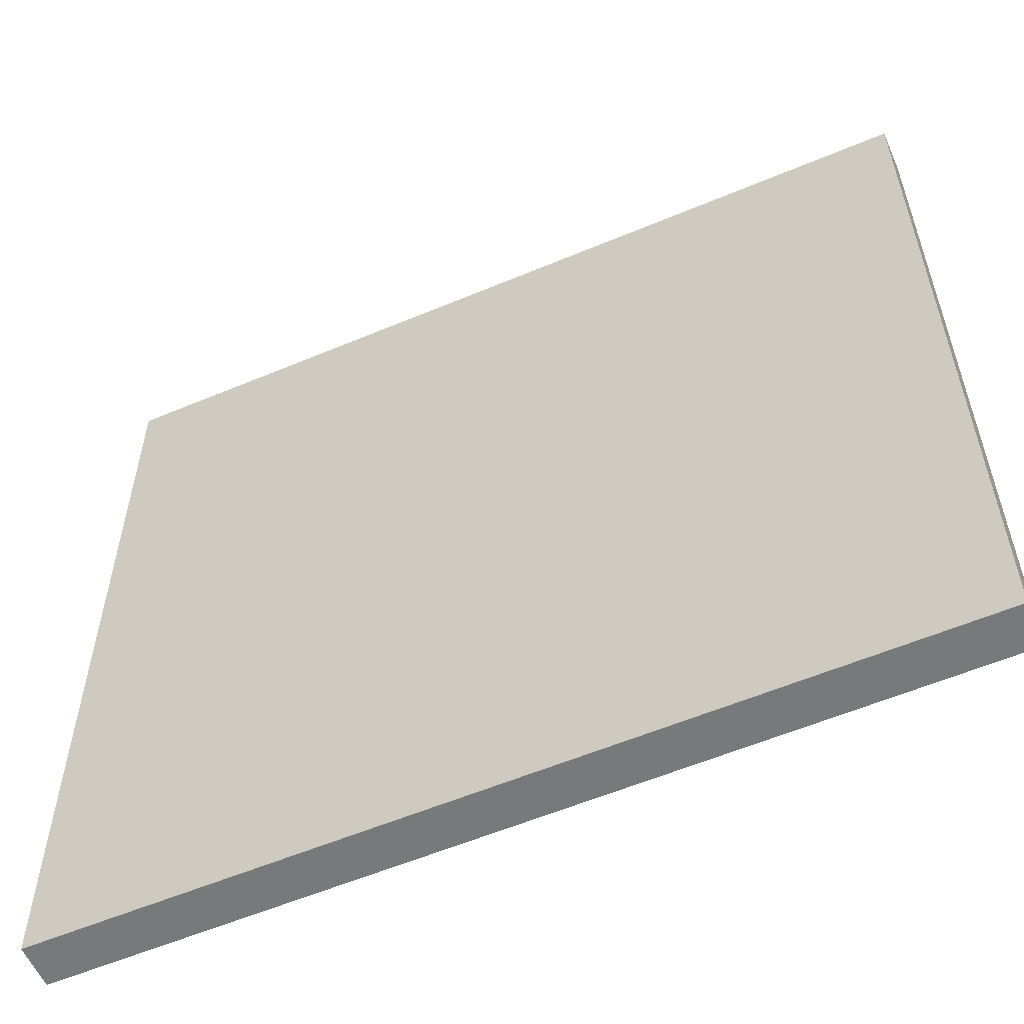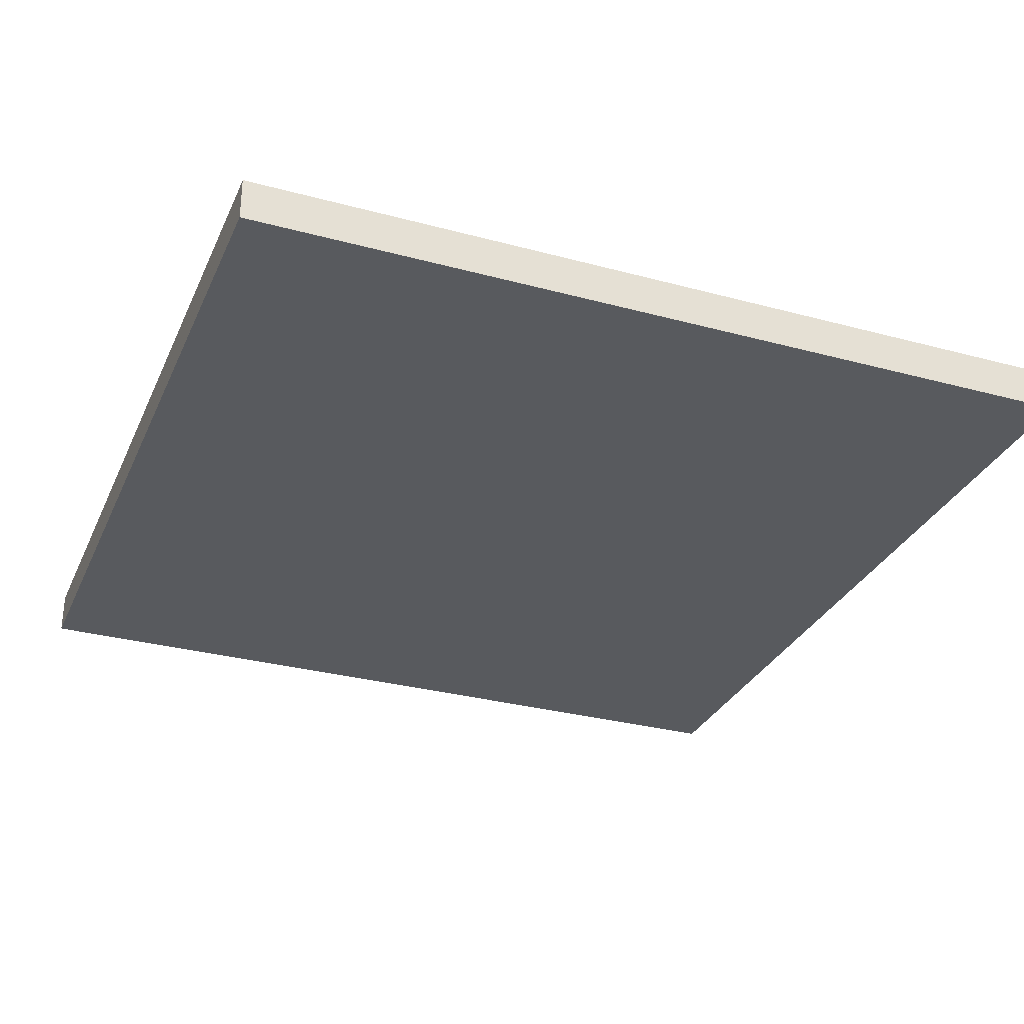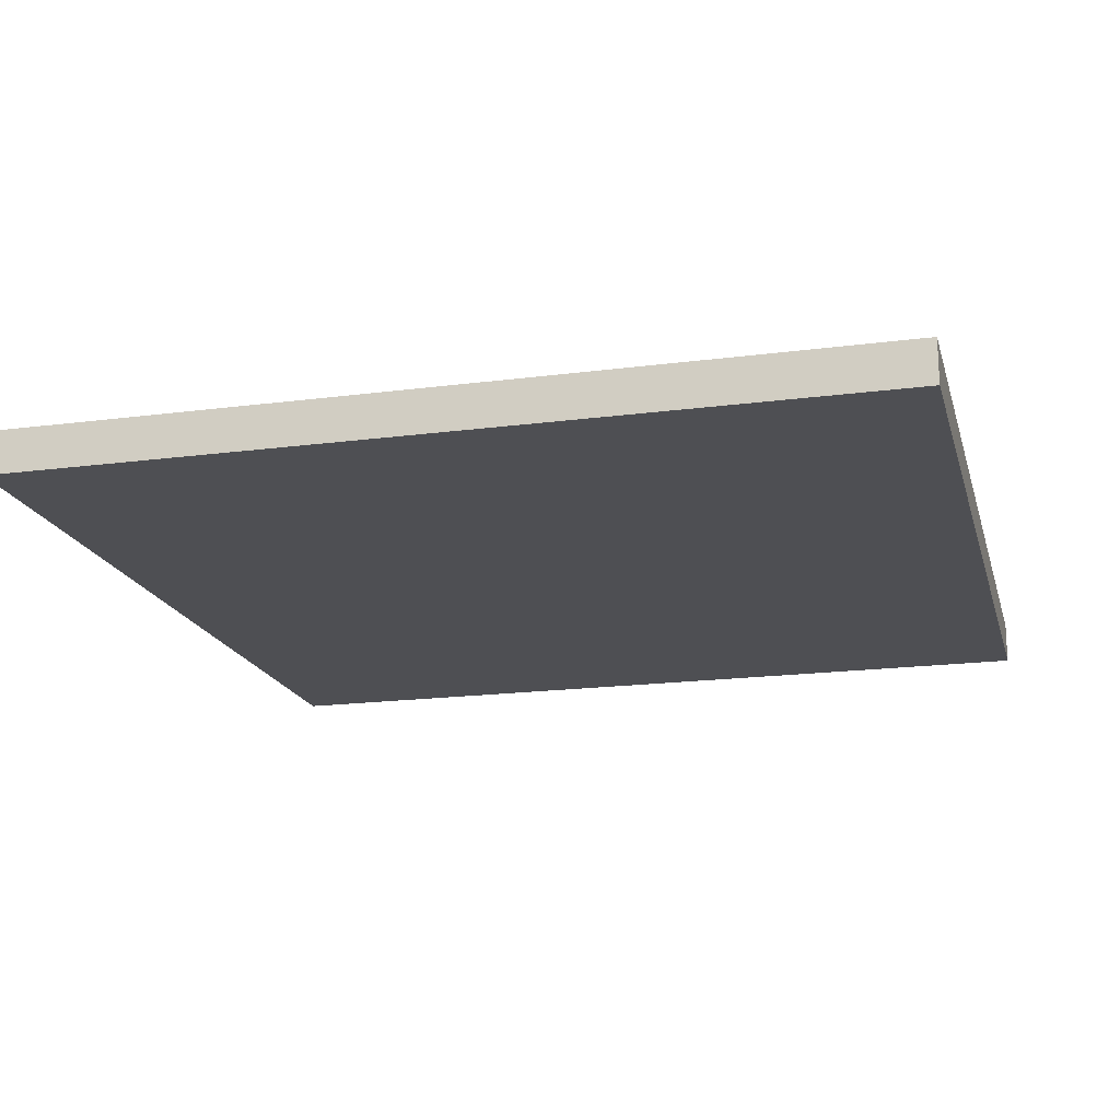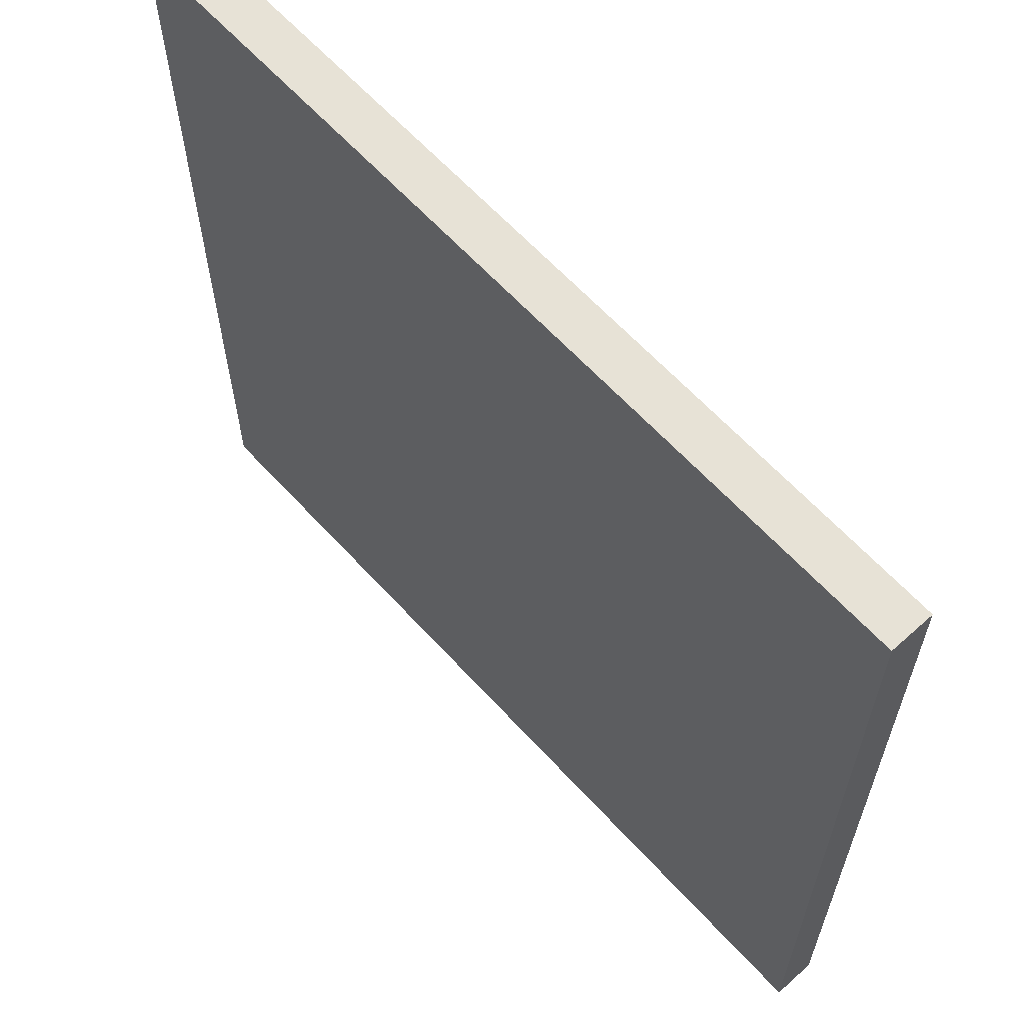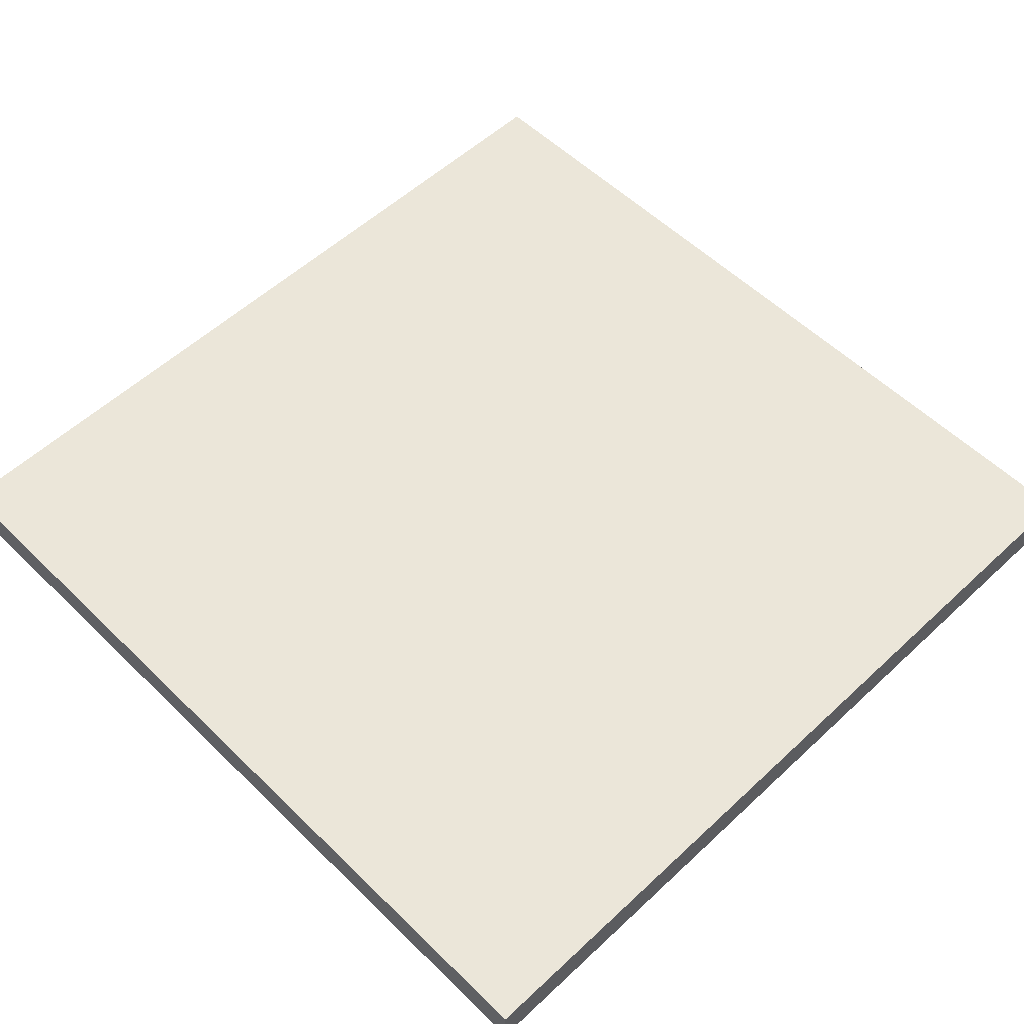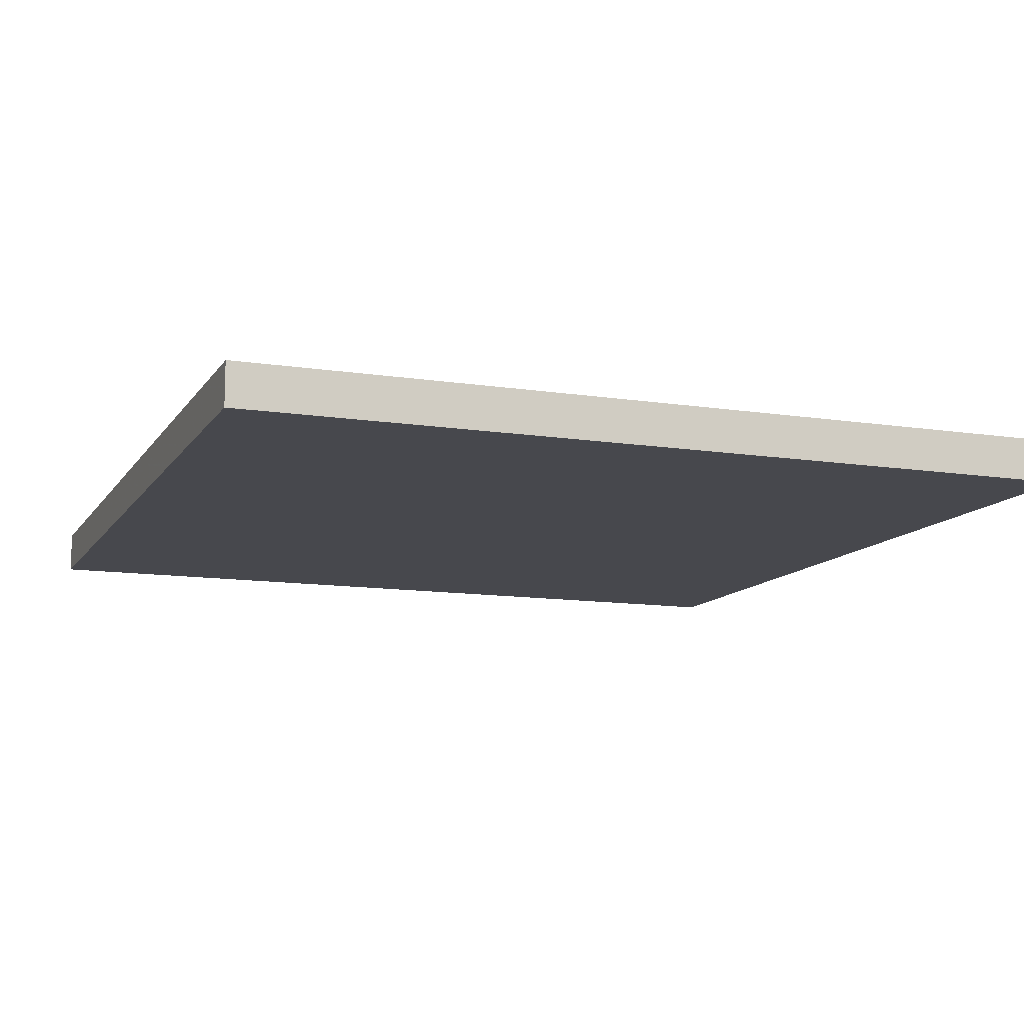
<metadata>
{"format":"obj","ext":"obj","renderer":"f3d","projection":"perspective","resolution":1024,"background":"white","views":[{"elev":-57.7,"azim":-156.4,"up":"+Z"},{"elev":-30.7,"azim":68.8,"up":"+Y"},{"elev":-18.2,"azim":-75.7,"up":"+Y"},{"elev":62.9,"azim":47.7,"up":"+Z"},{"elev":55.4,"azim":45.6,"up":"+Y"},{"elev":-11.7,"azim":69.4,"up":"+Y"}]}
</metadata>
<code>
v  -96.81 -9.446 -99.83
v  -96.81 0.5537 -99.83
v  103.2 0.5537 -99.83
v  103.2 -9.446 -99.83
v  -96.81 -9.446 100.2
v  103.2 -9.446 100.2
v  103.2 0.5537 100.2
v  -96.81 0.5537 100.2
g Box001
f 1 2 3 4
f 5 6 7 8
f 1 4 6 5
f 4 3 7 6
f 3 2 8 7
f 2 1 5 8

</code>
